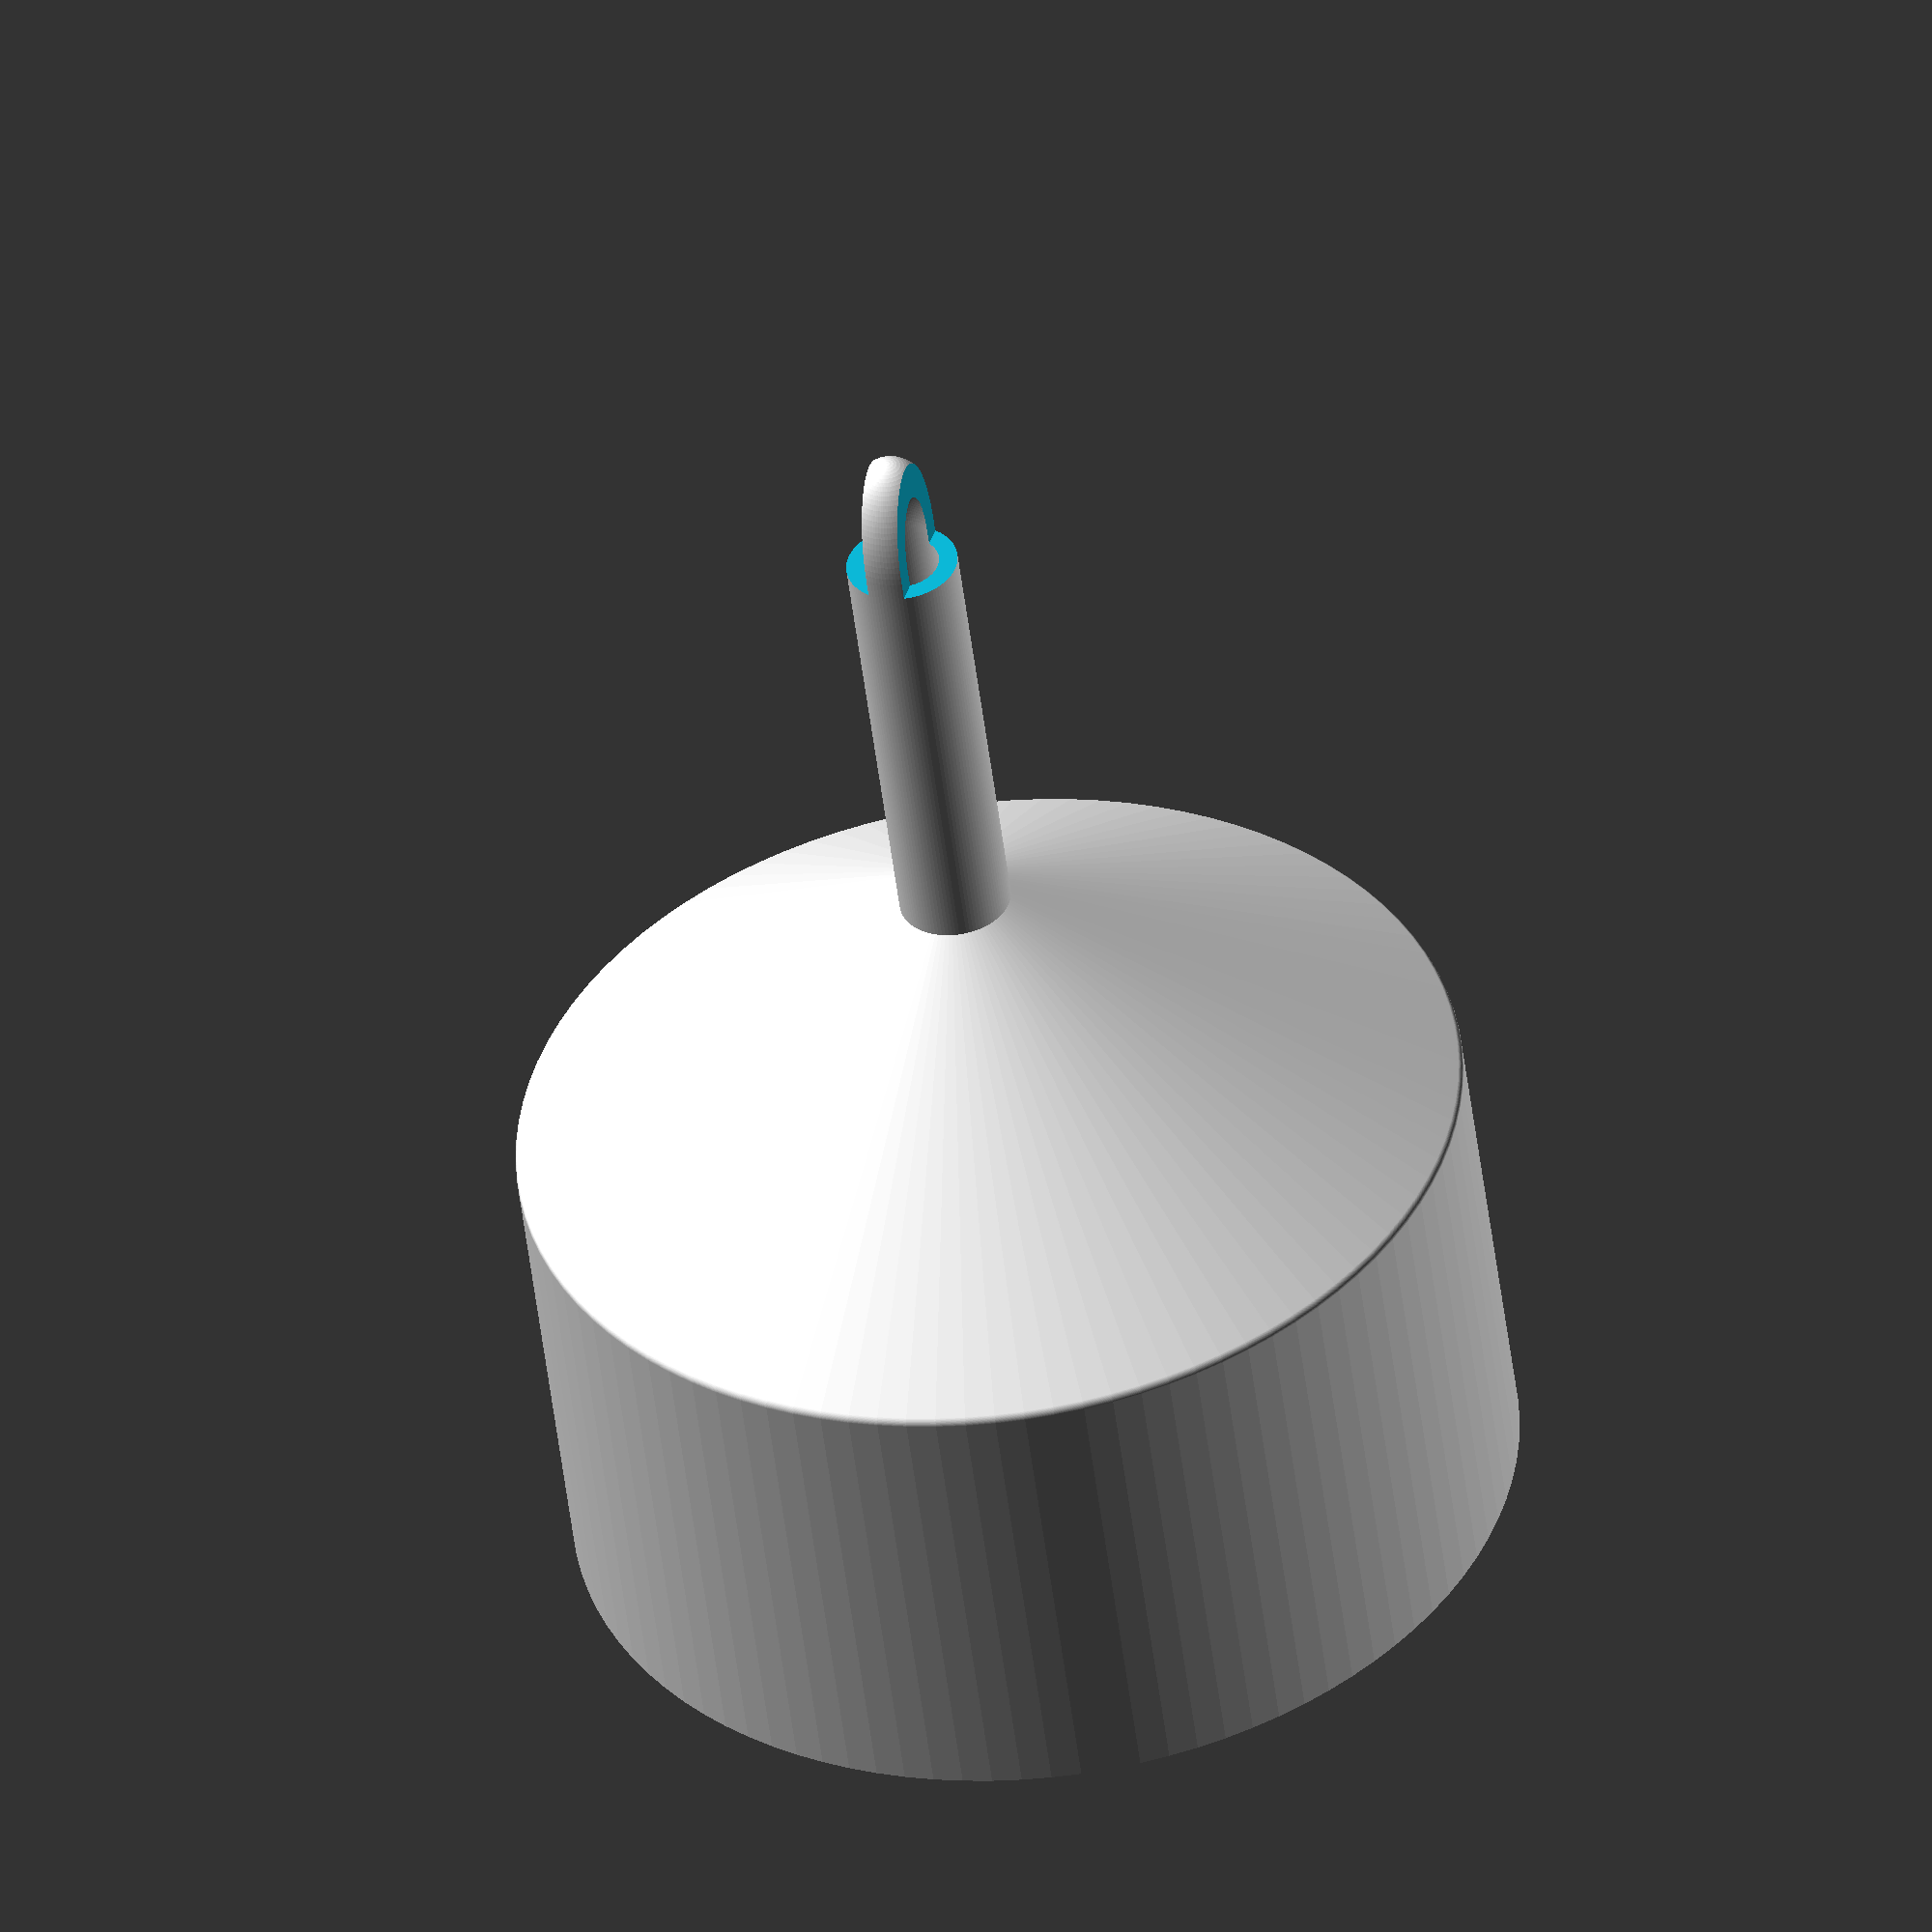
<openscad>
$fn = 100 * 1;

// Main parameters
bottom_inner_diameter = 49; // 49mm Fits 1 3/4 vacuum hose.
top_outer_diameter = 6;

// Fine parameters
taper_height = 15;
bottom_height = 25;
top_height = 25;
wall_thickness = 1;
inflator_nib_height = 5;
inflator_nib_tip = 1;
curve_scale = 2;

// Privates
top_minus_nib_height_ = bottom_height + taper_height + top_height;
cutout_cube_x_offset_ = (top_outer_diameter - (top_outer_diameter / 3));
cutout_cube_z_height_ = top_minus_nib_height_ + wall_thickness +
  inflator_nib_height - inflator_nib_tip - wall_thickness;
shrink_factor_ = 1.5;

module make_adaptor() {
  union() {
    // Bottom to taper
    hull() {
      translate([bottom_inner_diameter / 2, 0, 0])
      square(wall_thickness);
      translate([(bottom_inner_diameter / 2) + (wall_thickness / 2),
        bottom_height, 0
      ])
      circle(wall_thickness / 2);
    };

    // Taper to upper
    hull() {
      translate(
        [(bottom_inner_diameter / 2) + (wall_thickness / 2),
          bottom_height,
          0
        ])
      circle(wall_thickness / 2);
      translate(
        [(top_outer_diameter / 2) - (wall_thickness / 2),
          bottom_height + taper_height,
          0
        ])
      circle(wall_thickness / 2);
    };

    // Upper to top
    hull() {
      translate(
        [(top_outer_diameter / 2) - (wall_thickness / 2),
          bottom_height + taper_height,
          0
        ])
      circle(wall_thickness / 2);
      translate(
        [(top_outer_diameter / 2) - (wall_thickness / 2),
          top_minus_nib_height_,
          0
        ])
      circle(wall_thickness / 2);
    };

    // Nib
    difference() {
      difference() {
        difference() {
          translate(
            [0,
              top_minus_nib_height_,
              0
            ])
          scale([1.0, curve_scale, 3.0]) circle(top_outer_diameter /
            2);
          // Minus the inside ellipse.
          translate([
            0,
            top_minus_nib_height_,
            0
          ])
          scale([1.0 / shrink_factor_, curve_scale / shrink_factor_,
            3.0 / shrink_factor_
          ]) circle(top_outer_diameter / 2);
        };
        square([top_outer_diameter / 2 - wall_thickness,
          top_minus_nib_height_
        ]);
      };
      // Get rid of negative x axis.
      translate(
        [-(top_outer_diameter - (wall_thickness * 2)), 0, 0])
      square([
        (top_outer_diameter - (wall_thickness * 2)),
        (top_minus_nib_height_ + wall_thickness +
          inflator_nib_height - inflator_nib_tip + (
            top_outer_diameter / 2) * curve_scale)
      ]);
    };
  };
};

difference() {
  rotate_extrude(angle = 360, convexity = 10)
  make_adaptor();
  // Left nib cutout
  translate(
    [-cutout_cube_x_offset_, 0, cutout_cube_z_height_]) cube([
    top_outer_diameter, top_outer_diameter, inflator_nib_height * 2
  ], center = true);
  // Right nib cutout
  translate(
    [cutout_cube_x_offset_, 0, cutout_cube_z_height_]) cube([
    top_outer_diameter, top_outer_diameter, inflator_nib_height * 2
  ], center = true);
};
</openscad>
<views>
elev=229.6 azim=197.3 roll=173.1 proj=o view=solid
</views>
